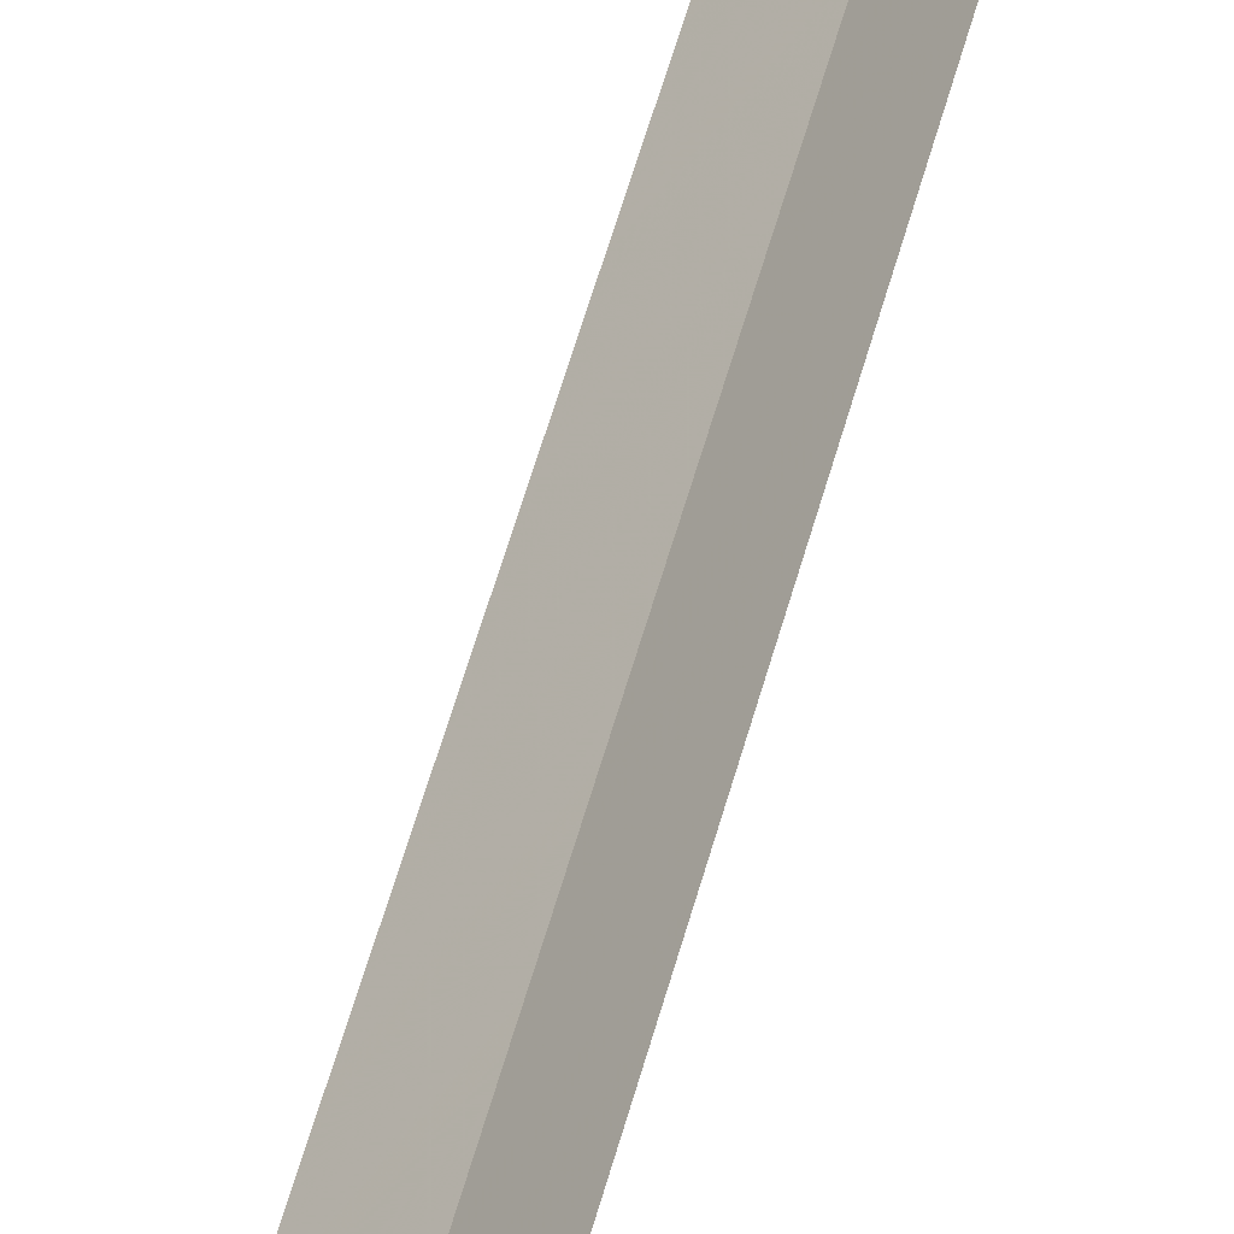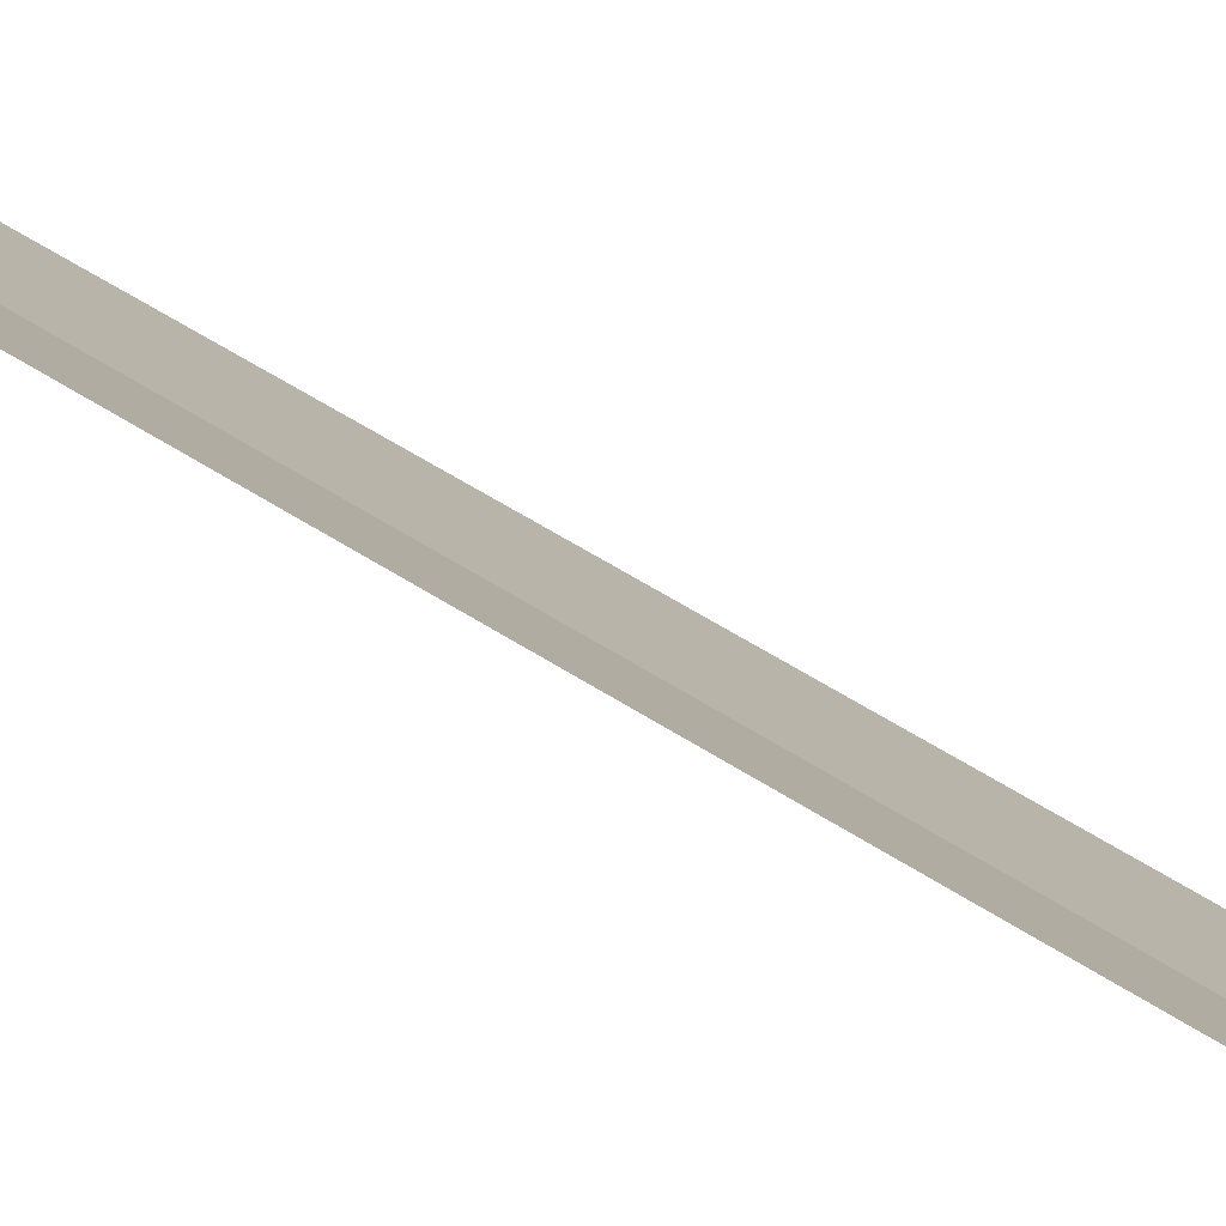
<metadata>
{"format":"obj","ext":"obj","renderer":"f3d","projection":"perspective","resolution":1024,"background":"white","views":[{"elev":49.2,"azim":13.8,"up":"+Y"},{"elev":-23.2,"azim":-145.2,"up":"+Y"}]}
</metadata>
<code>
v -10.74 12.19 23.46
v -10.65 12.3 23.59
v -10.75 12.18 23.59
v -10.9 12.03 23.46
v -10.86 12.06 23.59
v -10.6 12.36 23.46
v -10.74 12.19 6.117
f 1 2 3
f 1 5 4
f 1 3 5
f 1 6 2
f 1 7 6
f 1 4 7

</code>
